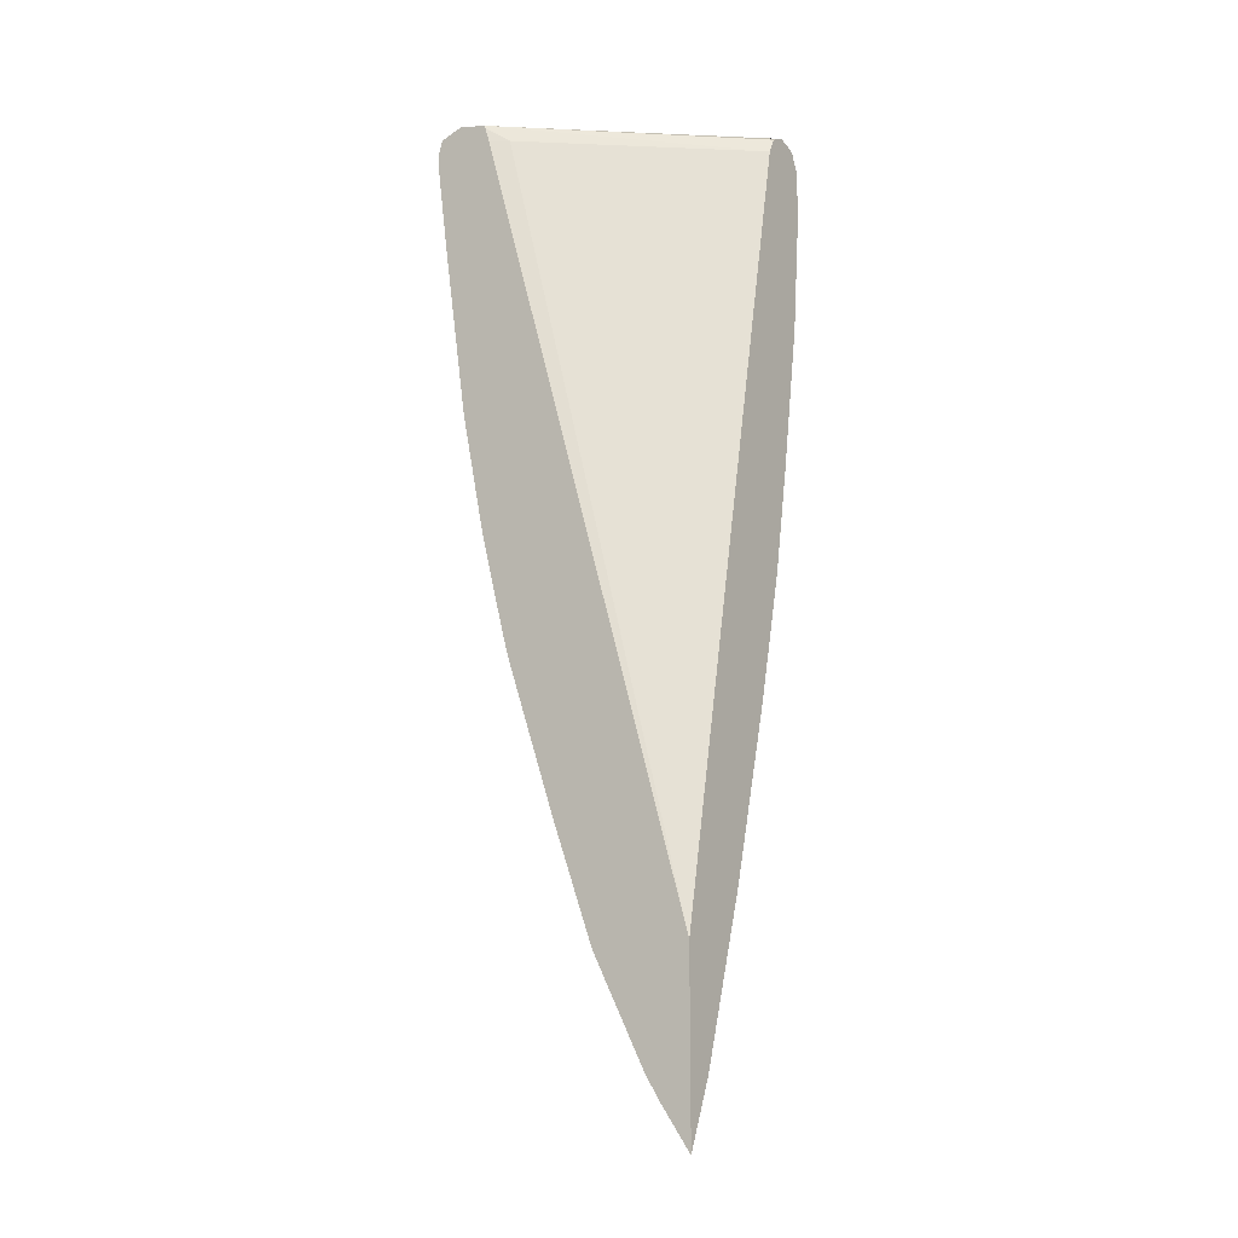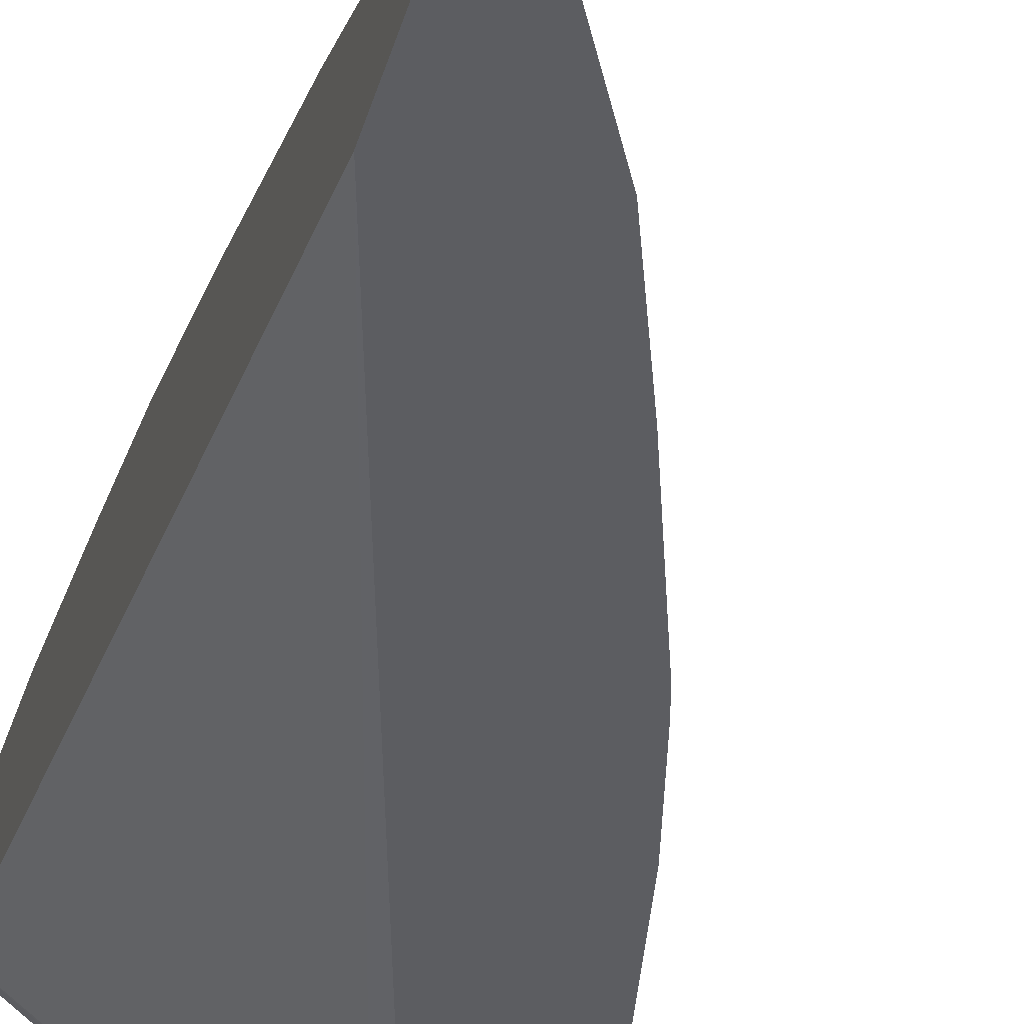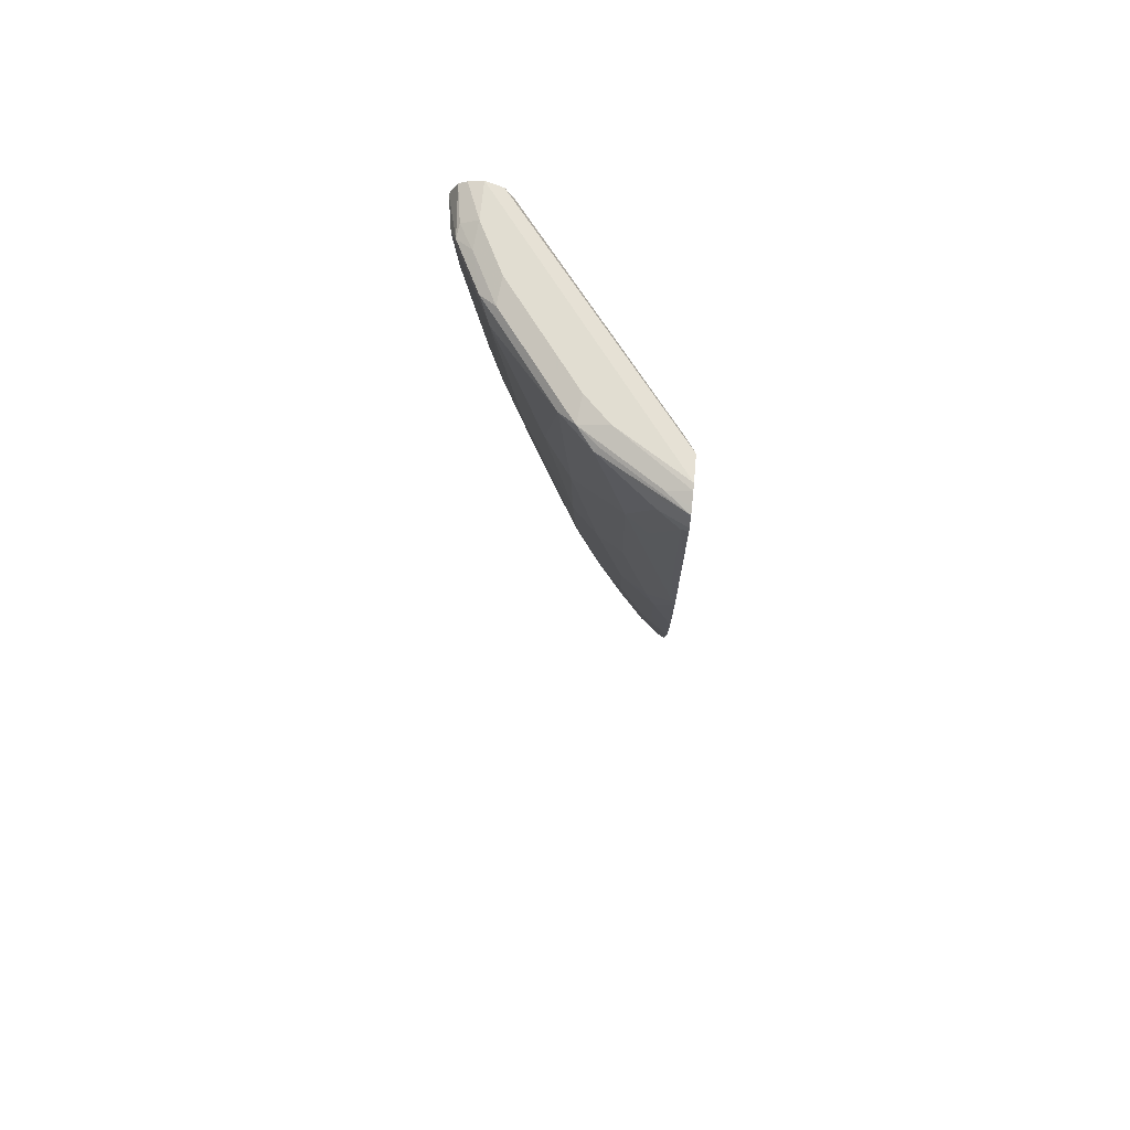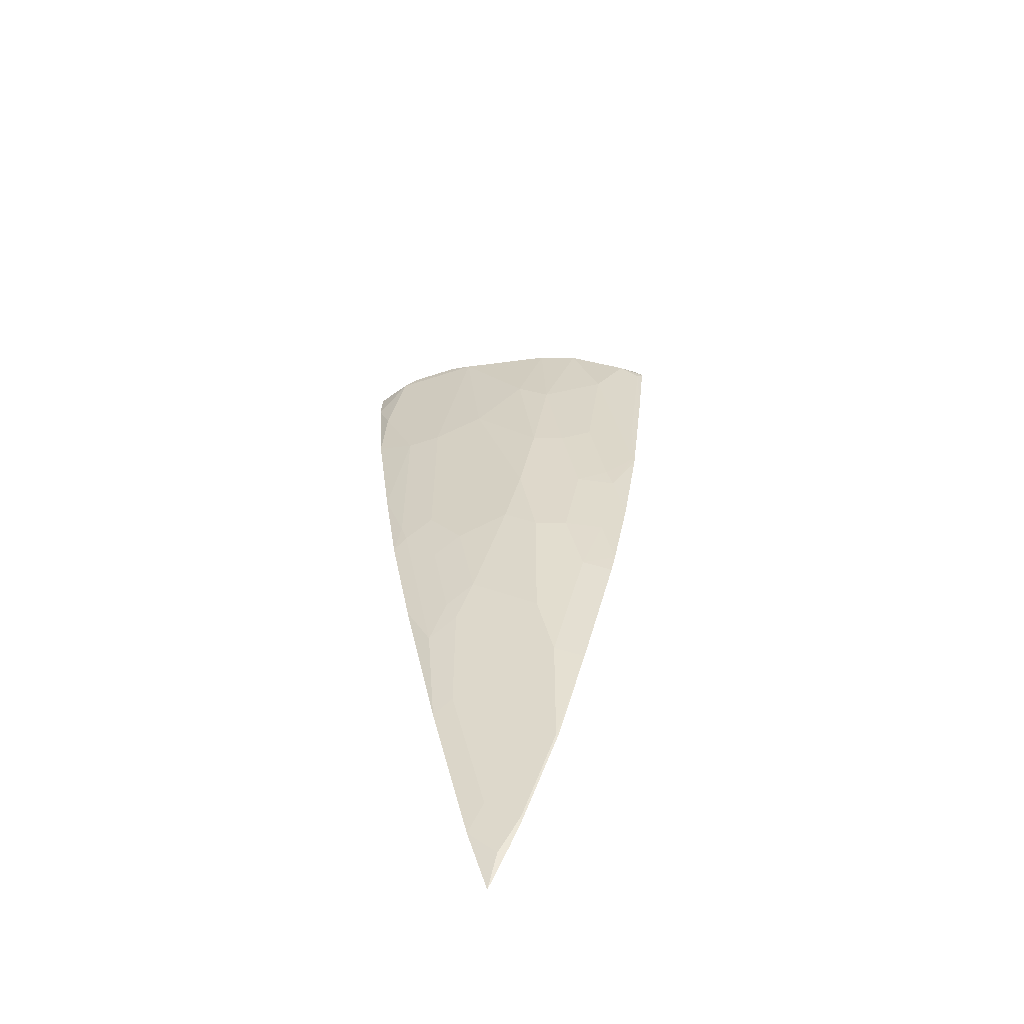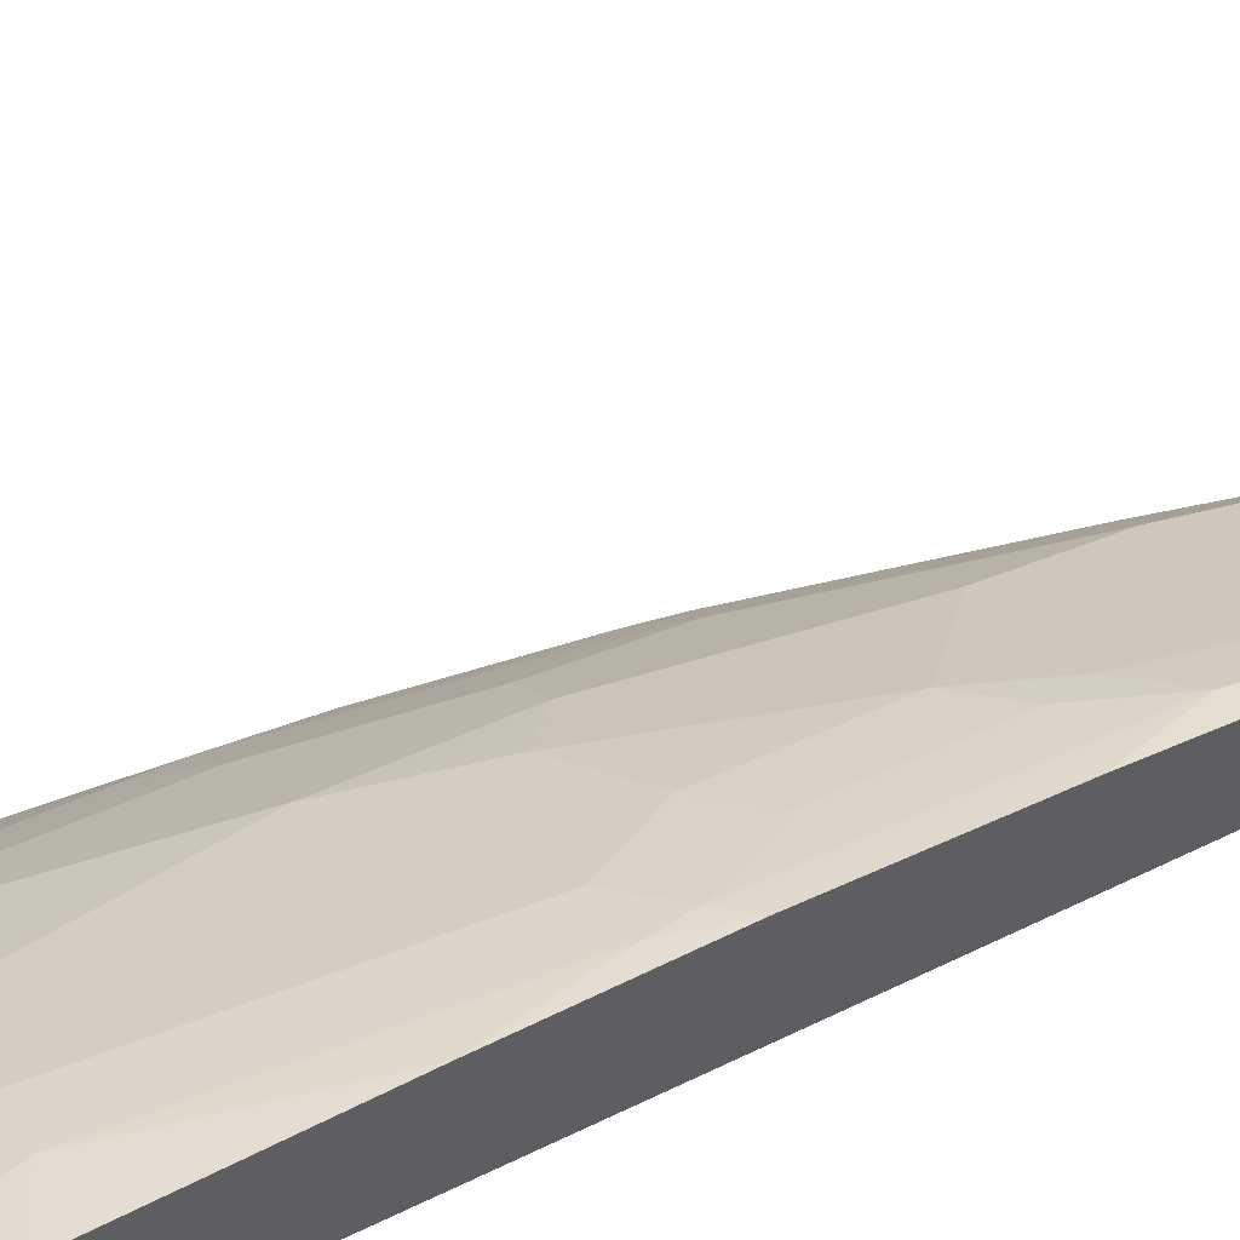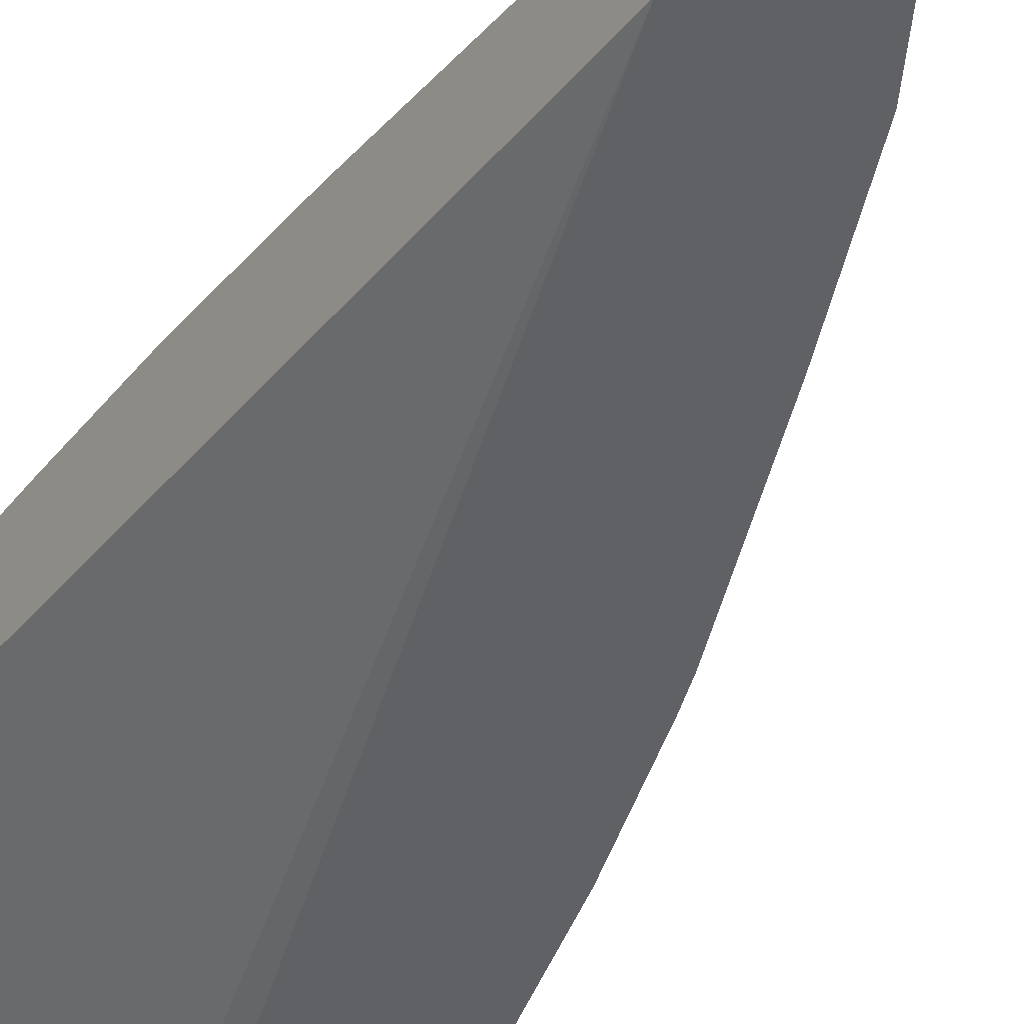
<metadata>
{"format":"obj","ext":"obj","renderer":"f3d","projection":"perspective","resolution":1024,"background":"white","views":[{"elev":-15.3,"azim":-147.2,"up":"+Y"},{"elev":-36.9,"azim":-15.2,"up":"+Z"},{"elev":68.8,"azim":95.6,"up":"+Y"},{"elev":-68.6,"azim":44.4,"up":"+Y"},{"elev":59.3,"azim":-122.2,"up":"+Z"},{"elev":-45.9,"azim":-31.5,"up":"+Z"}]}
</metadata>
<code>
v 0.5906 0.6883 0.3518
v 0.5868 0.7036 0.3518
v 0.5788 0.7039 0.3676
v 0.584 0.6883 0.365
v 0.5866 0.6726 0.3598
v 0.5906 0.6806 0.3518
v 0.5847 0.7093 0.3518
v 0.584 0.7091 0.3546
v 0.524 0.7039 0.4537
v 0.5735 0.6883 0.3859
v 0.5553 0.5788 0.3911
v 0.5553 0.4536 0.3598
v 0.5739 0.5548 0.3518
v 0.5785 0.7119 0.3518
v 0.5631 0.7118 0.3794
v 0.5214 0.7091 0.4484
v 0.5005 0.7118 0.4732
v 0.4927 0.7039 0.485
v 0.4797 0.5318 0.4797
v 0.5423 0.5944 0.4172
v 0.5423 0.3441 0.3546
v 0.5426 0.3359 0.3518
v 0.5631 0.7179 0.3518
v 0.5005 0.7196 0.438
v 0.4693 0.7196 0.4693
v 0.3754 0.7118 0.567
v 0.3598 0.7039 0.5866
v 0.4849 0.7039 0.4928
v 0.4484 0.5631 0.511
v 0.4484 0.3754 0.4797
v 0.4797 0.3754 0.4484
v 0.511 0.4066 0.4172
v 0.511 0.2815 0.3859
v 0.5123 0.2502 0.3754
v 0.5113 0.1794 0.3518
v 0.5554 0.7196 0.3518
v 0.3442 0.7196 0.5631
v 0.3129 0.7118 0.5983
v 0.2972 0.7039 0.6179
v 0.2816 0.6883 0.6257
v 0.3859 0.6883 0.5736
v 0.3859 0.4692 0.5423
v 0.4171 0.2502 0.4797
v 0.4797 0.2502 0.4172
v 0.481 0.1251 0.3754
v 0.48 0.05435 0.3518
v 0.2343 0.7196 0.5944
v 0.5203 0.7118 0.3518
v 0.2816 0.7196 0.5944
v 0.2816 0.7091 0.6153
v 0.2343 0.7104 0.6226
v 0.2343 0.6883 0.6337
v 0.2343 0.6257 0.6337
v 0.2503 0.5631 0.6257
v 0.3233 0.4379 0.5736
v 0.3859 0.3128 0.511
v 0.3546 0.2189 0.511
v 0.3859 0.1564 0.4797
v 0.4171 0.1251 0.4484
v 0.4484 0.1251 0.4172
v 0.4484 0.03137 0.3859
v 0.4714 0.02367 0.3518
v 0.2343 0.7119 0.5791
v 0.2343 0.7155 0.6124
v 0.2343 0.7091 0.5736
v 0.5183 0.7078 0.3518
v 0.4901 0.6883 0.365
v 0.2343 0.6883 0.5631
v 0.2343 0.4692 0.6181
v 0.2816 0.4379 0.5944
v 0.2855 0.4066 0.5866
v 0.292 0.1877 0.5423
v 0.3233 0.1251 0.511
v 0.3233 7.818e-05 0.4797
v 0.3859 -0.06251 0.4172
v 0.3859 -0.1564 0.3859
v 0.4089 -0.1641 0.3518
v 0.5124 0.6883 0.3518
v 0.2343 -0.3102 0.3518
v 0.2343 0.2815 0.5868
v 0.2503 0.1877 0.5631
v 0.2542 0.1564 0.5553
v 0.2855 0.09396 0.524
v 0.2855 -0.03121 0.4928
v 0.292 -0.06251 0.4797
v 0.3546 -0.3129 0.3546
v 0.356 -0.3129 0.3518
v 0.2343 -0.5292 0.3518
v 0.2343 0.2712 0.5848
v 0.2343 0.1387 0.5597
v 0.2542 -0.0938 0.4928
v 0.2607 -0.219 0.4484
v 0.2607 -0.3129 0.4172
v 0.292 -0.4379 0.3546
v 0.2975 -0.4297 0.3518
v 0.2701 -0.4769 0.3518
v 0.2581 -0.4848 0.3598
v 0.2343 -0.4476 0.3881
v 0.2343 0.01365 0.5284
v 0.2343 -0.02217 0.5195
v 0.2343 -0.2411 0.4569
v 0.2343 -0.2503 0.4539
v 0.2343 -0.4289 0.3944
v 0.2607 -0.4066 0.3859
v 0.2893 -0.4462 0.3518
f 48 68 65
f 48 67 68
f 48 66 67
f 48 65 63
f 47 52 51
f 47 64 49
f 47 51 64
f 49 64 50
f 47 53 52
f 47 48 63
f 50 64 51
f 55 82 72
f 54 69 70
f 55 70 71
f 55 71 82
f 55 72 73
f 55 73 57
f 55 57 56
f 58 74 75
f 57 73 58
f 58 73 74
f 47 69 53
f 53 69 54
f 47 80 69
f 42 55 56
f 47 90 89
f 41 55 42
f 58 75 59
f 42 56 43
f 43 57 58
f 43 58 59
f 43 59 60
f 43 60 44
f 43 56 57
f 45 60 61
f 45 61 46
f 47 89 80
f 46 61 62
f 47 65 68
f 47 68 79
f 47 79 88
f 47 88 98
f 47 98 103
f 47 103 102
f 47 102 101
f 47 101 100
f 47 100 99
f 47 99 90
f 47 63 65
f 59 75 76
f 96 105 97
f 60 76 61
f 82 84 83
f 85 91 92
f 86 93 94
f 86 94 95
f 86 95 87
f 88 96 97
f 88 97 98
f 90 99 91
f 91 99 100
f 91 100 101
f 82 91 84
f 91 101 92
f 92 102 103
f 92 103 93
f 93 103 104
f 93 104 94
f 94 104 97
f 94 97 105
f 94 105 95
f 97 104 98
f 98 104 103
f 40 55 41
f 92 101 102
f 82 90 91
f 81 89 90
f 81 90 82
f 61 76 77
f 61 77 62
f 66 78 67
f 67 78 79
f 67 79 68
f 69 80 70
f 70 80 81
f 70 81 82
f 70 82 71
f 72 82 73
f 73 83 84
f 73 84 74
f 73 82 83
f 74 84 91
f 74 91 85
f 74 85 92
f 74 92 93
f 74 93 86
f 74 86 76
f 74 76 75
f 76 86 77
f 77 86 87
f 80 89 81
f 59 76 60
f 40 70 55
f 7 14 8
f 40 53 54
f 3 9 10
f 3 10 4
f 3 8 9
f 4 10 5
f 5 10 20
f 5 20 11
f 5 11 12
f 5 12 13
f 5 13 6
f 8 14 15
f 2 8 3
f 8 15 17
f 8 16 9
f 9 16 17
f 9 17 18
f 9 18 19
f 9 19 20
f 9 20 10
f 11 20 21
f 11 21 12
f 12 21 22
f 12 22 13
f 8 17 16
f 14 23 15
f 2 7 8
f 1 14 7
f 1 2 3
f 1 3 4
f 1 4 5
f 1 5 6
f 1 6 13
f 1 13 22
f 1 22 35
f 1 35 46
f 1 46 62
f 1 62 77
f 1 7 2
f 1 77 87
f 1 95 105
f 1 105 96
f 1 96 88
f 1 88 79
f 1 79 78
f 1 78 66
f 1 66 48
f 1 48 36
f 40 54 70
f 1 23 14
f 1 87 95
f 15 23 24
f 1 36 23
f 17 24 25
f 27 40 41
f 27 41 28
f 28 41 29
f 29 41 42
f 29 42 30
f 30 42 43
f 30 43 44
f 30 44 31
f 31 44 33
f 31 33 32
f 27 39 40
f 33 44 34
f 34 45 46
f 34 46 35
f 36 48 47
f 38 50 39
f 38 49 50
f 39 50 51
f 39 51 52
f 39 52 40
f 40 52 53
f 15 24 17
f 34 60 45
f 27 38 39
f 34 44 60
f 26 49 38
f 17 25 37
f 26 38 27
f 17 37 26
f 17 26 27
f 17 27 28
f 17 28 18
f 18 28 19
f 19 29 30
f 19 30 31
f 19 31 32
f 19 32 20
f 19 28 29
f 24 36 47
f 24 37 25
f 20 32 33
f 24 49 37
f 24 47 49
f 23 36 24
f 26 37 49
f 21 34 22
f 21 33 34
f 20 33 21
f 22 34 35

</code>
